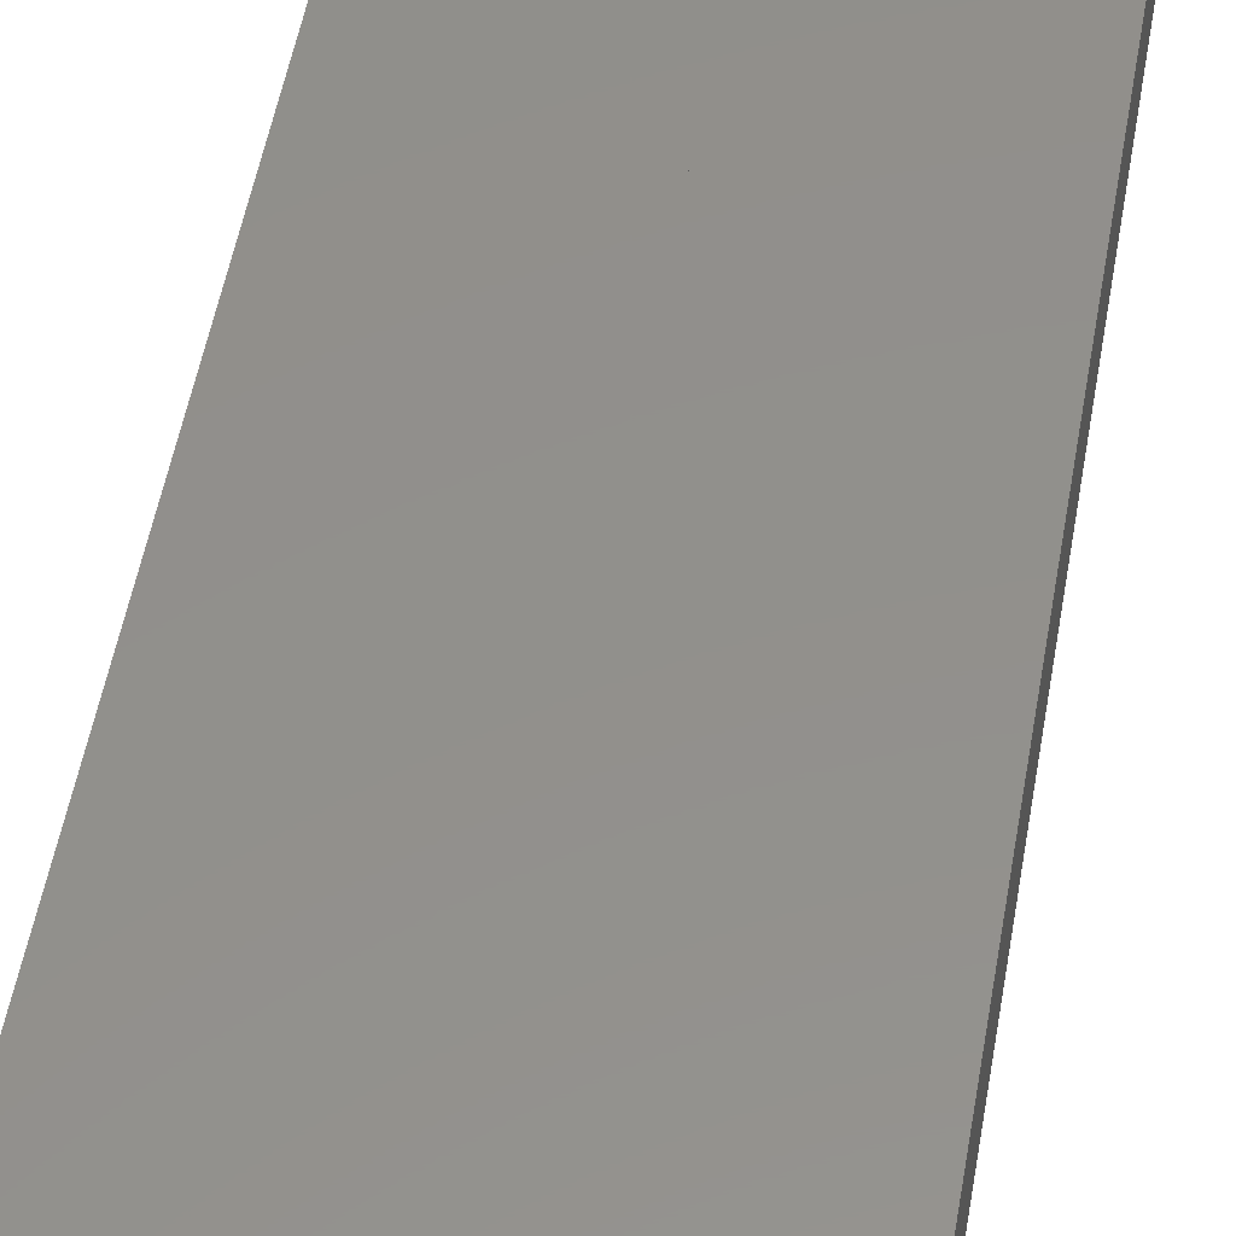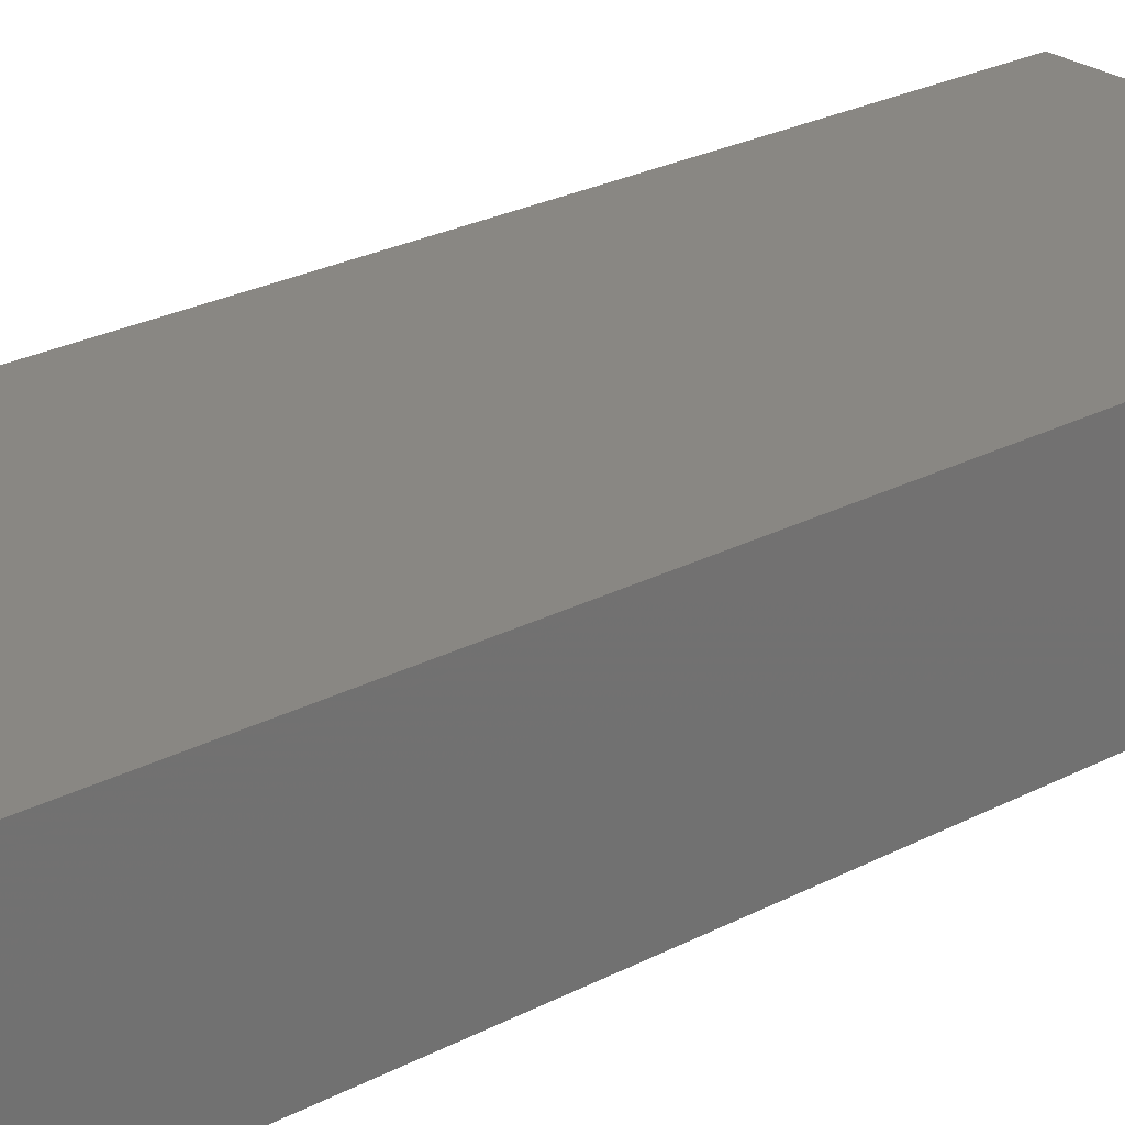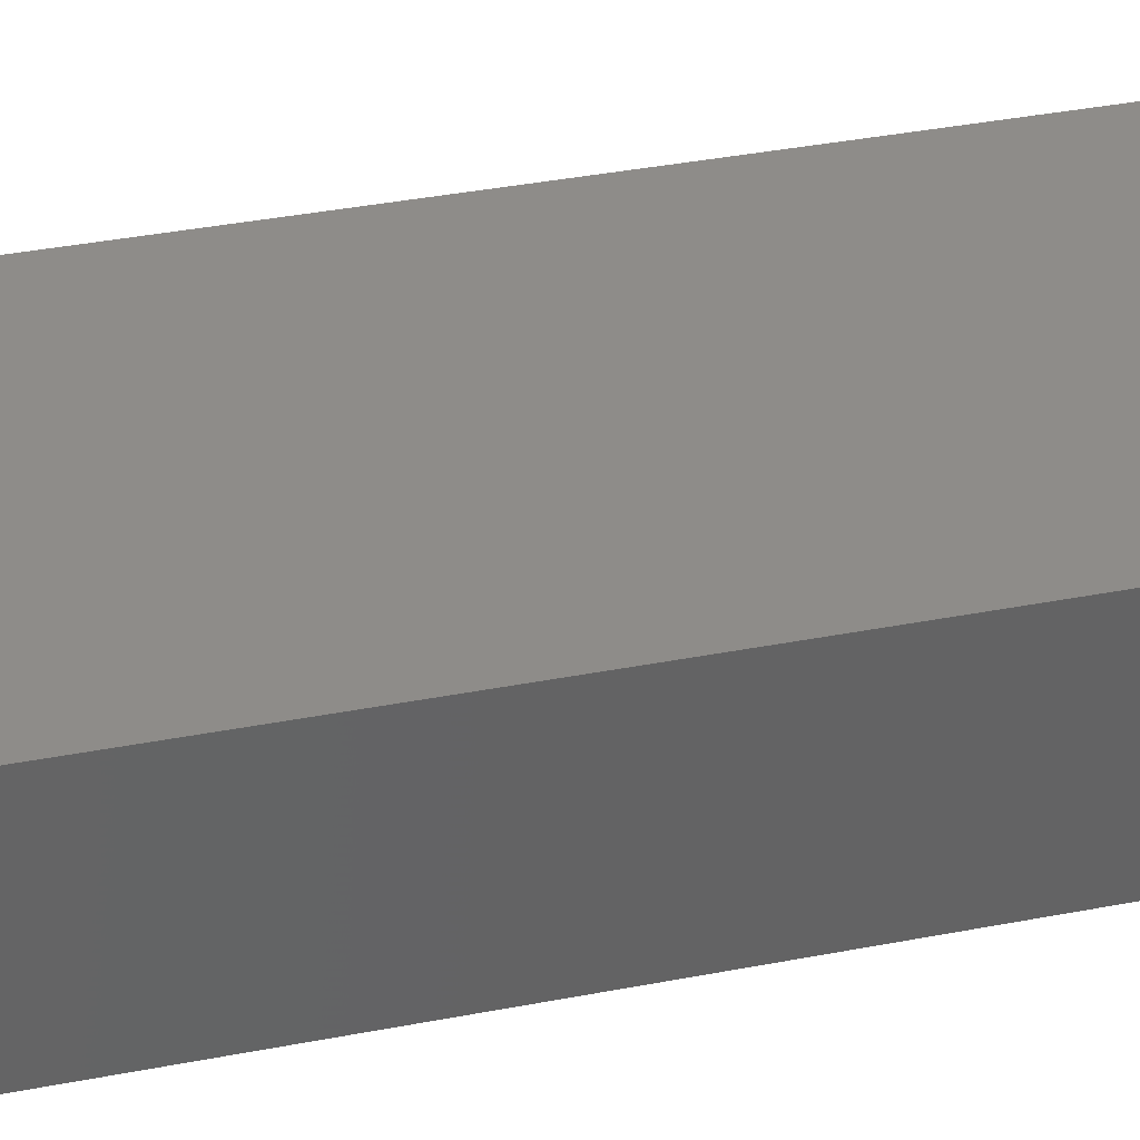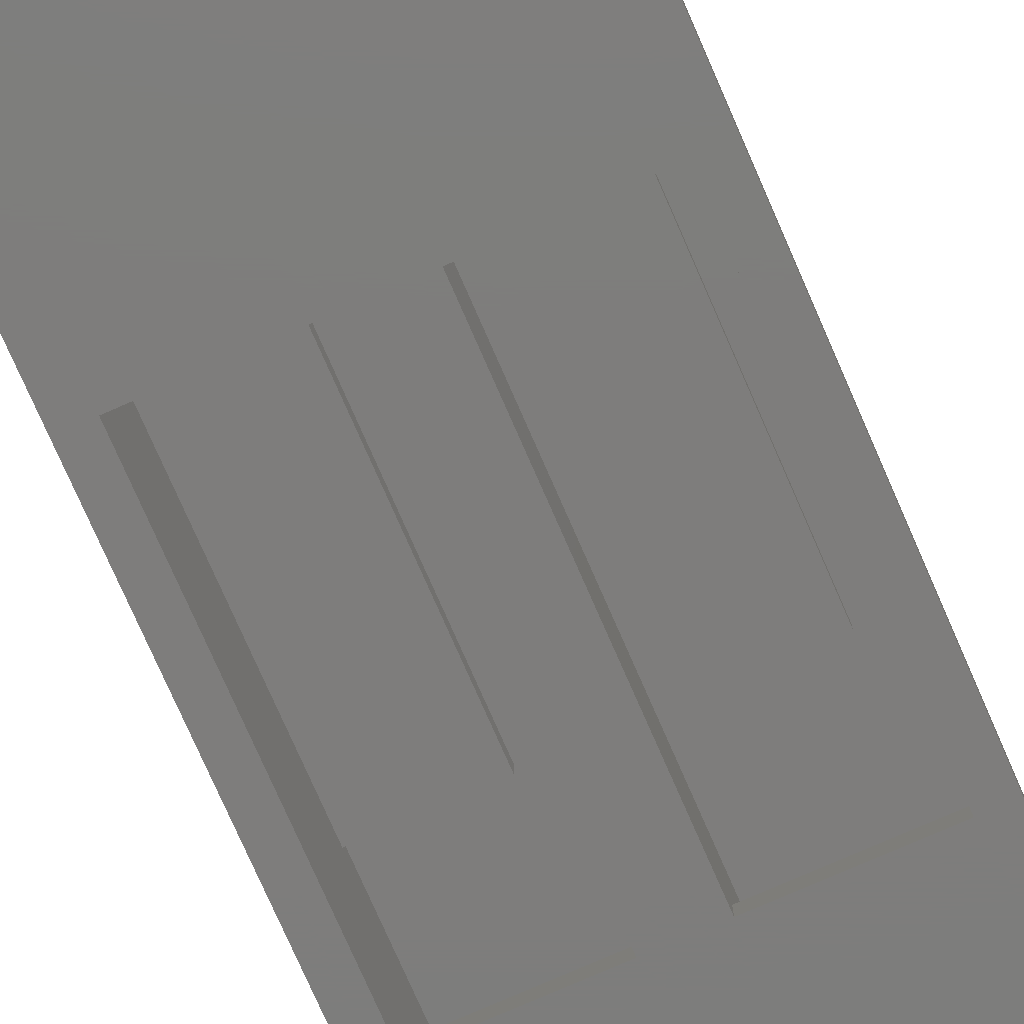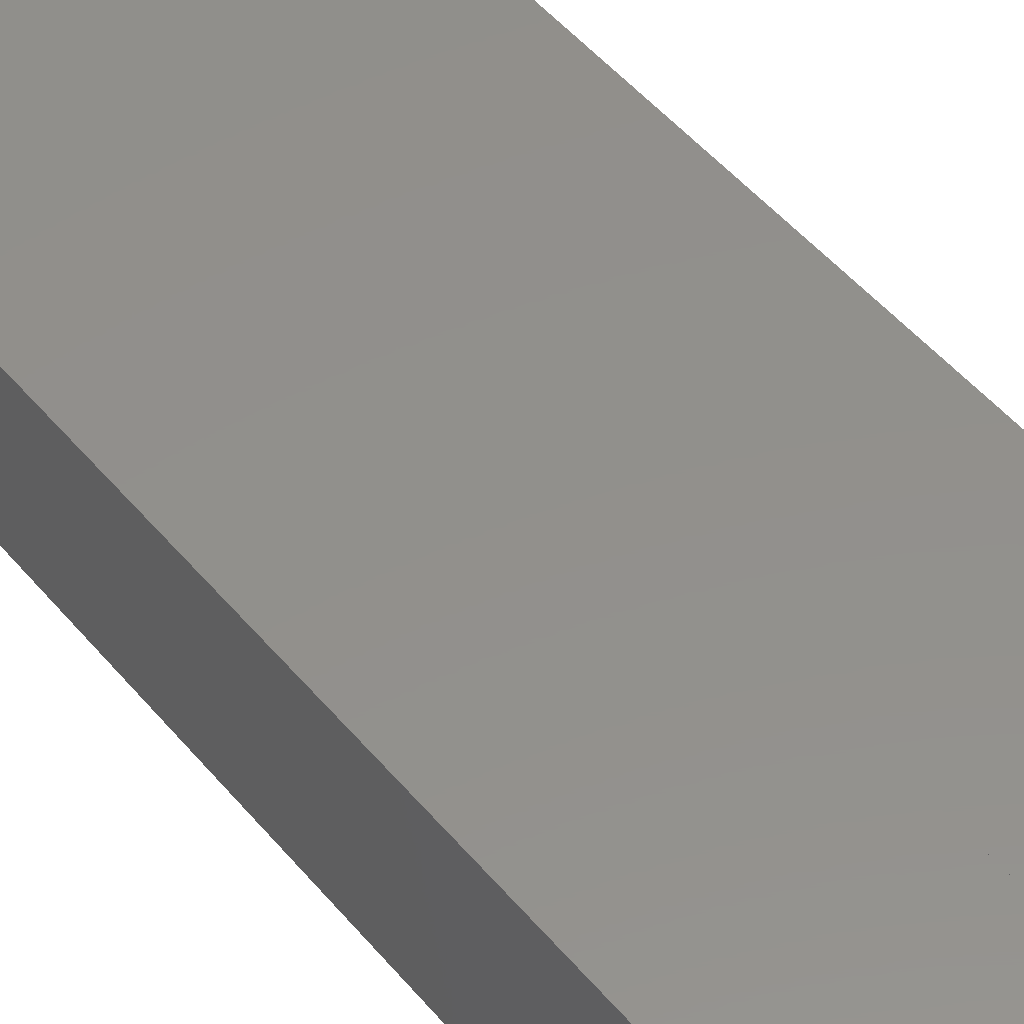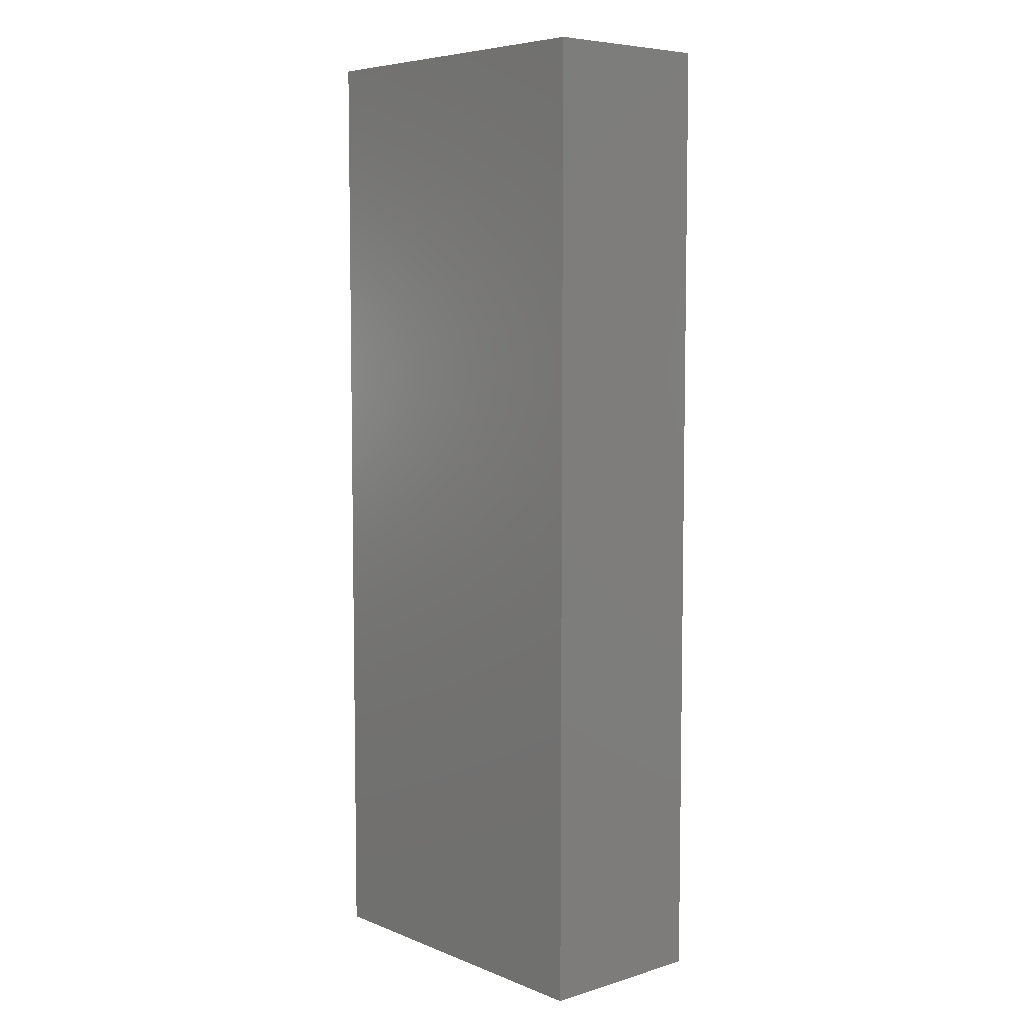
<metadata>
{"format":"stl","ext":"stl","renderer":"f3d","projection":"perspective","resolution":1024,"background":"white","views":[{"elev":52.7,"azim":10.0,"up":"+Z"},{"elev":25.3,"azim":-130.3,"up":"+Z"},{"elev":38.1,"azim":-103.8,"up":"+Z"},{"elev":-77.1,"azim":23.7,"up":"+Z"},{"elev":53.0,"azim":-39.4,"up":"+Z"},{"elev":6.4,"azim":48.8,"up":"+Y"}]}
</metadata>
<code>
# stl→obj: 88 verts, 192 faces
v 4.959e-07 0 4.959e-07
v 4.959e-07 14 2.54
v 4.959e-07 14 4.959e-07
v 4.959e-07 0 2.54
v 0.27 0 2.27
v 2.54 0 2.54
v 0.27 0 0.27
v 2.27 0 0.27
v 2.27 0 2.27
v 2.54 0 4.959e-07
v 2.54 14 4.959e-07
v 2.54 14 2.54
v 2.205 14 2.205
v 2.205 14 0.3352
v 0.3352 14 0.3352
v 0.3352 14 2.205
v 2.17 5 4.959e-07
v 0.37 5 4.959e-07
v 2.17 10 4.959e-07
v 0.37 10 4.959e-07
v 0.27 13 0.27
v 0.27 13 2.27
v 2.27 13 2.27
v 2.27 13 0.27
v 0.7043 13 1.836
v 0.7043 13 0.7043
v 1.836 13 0.7043
v 1.836 13 1.836
v 0.62 5 0.27
v 1.92 5 0.27
v 1.92 8.45 0.27
v 0.62 8.45 0.27
v 1.92 3.95 0.27
v 0.62 3.95 0.27
v 0.37 5 0.27
v 2.17 5 0.27
v 2.17 10 0.27
v 0.37 10 0.27
v 0.7043 13.85 0.7043
v 0.7043 13.85 1.836
v 1.836 13.85 1.836
v 1.836 13.85 0.7043
v 1.92 5 0.02
v 0.62 5 0.02
v 0.62 8.45 0.02
v 1.92 8.45 0.02
v 2.81 0 2.27
v 5.08 0 2.54
v 2.81 0 0.27
v 4.81 0 0.27
v 4.81 0 2.27
v 5.08 0 4.959e-07
v 5.08 14 4.959e-07
v 5.08 14 2.54
v 4.745 14 2.205
v 4.745 14 0.3352
v 2.875 14 0.3352
v 2.875 14 2.205
v 4.71 5 4.959e-07
v 2.91 5 4.959e-07
v 4.71 10 4.959e-07
v 2.91 10 4.959e-07
v 2.81 13 0.27
v 2.81 13 2.27
v 4.81 13 2.27
v 4.81 13 0.27
v 3.244 13 1.836
v 3.244 13 0.7043
v 4.376 13 0.7043
v 4.376 13 1.836
v 3.16 5 0.27
v 4.46 5 0.27
v 4.46 8.45 0.27
v 3.16 8.45 0.27
v 4.46 3.95 0.27
v 3.16 3.95 0.27
v 2.91 5 0.27
v 4.71 5 0.27
v 4.71 10 0.27
v 2.91 10 0.27
v 3.244 13.85 0.7043
v 3.244 13.85 1.836
v 4.376 13.85 1.836
v 4.376 13.85 0.7043
v 4.46 5 0.02
v 3.16 5 0.02
v 3.16 8.45 0.02
v 4.46 8.45 0.02
f 1 2 3
f 2 1 4
f 4 5 6
f 4 7 5
f 7 1 8
f 1 7 4
f 9 6 5
f 8 6 9
f 8 10 6
f 10 8 1
f 6 11 12
f 11 6 10
f 12 13 2
f 12 14 13
f 14 11 15
f 11 14 12
f 16 2 13
f 15 2 16
f 15 3 2
f 3 15 11
f 10 17 11
f 10 18 17
f 3 18 1
f 1 18 10
f 19 11 17
f 20 11 19
f 20 3 11
f 18 3 20
f 2 6 12
f 6 2 4
f 5 21 22
f 21 5 7
f 8 23 24
f 23 8 9
f 5 23 9
f 23 5 22
f 22 25 23
f 22 26 25
f 26 21 27
f 21 26 22
f 28 23 25
f 27 23 28
f 27 24 23
f 24 27 21
f 29 30 31
f 29 31 32
f 30 29 33
f 33 29 34
f 29 35 34
f 36 24 37
f 24 38 37
f 38 21 35
f 21 38 24
f 24 36 8
f 33 36 30
f 36 33 8
f 34 8 33
f 34 7 8
f 35 7 34
f 7 35 21
f 25 39 40
f 39 25 26
f 25 41 28
f 41 25 40
f 39 27 42
f 27 39 26
f 27 41 42
f 41 27 28
f 39 16 40
f 16 39 15
f 41 16 13
f 16 41 40
f 14 39 42
f 39 14 15
f 13 42 41
f 42 13 14
f 35 20 38
f 20 35 18
f 36 43 30
f 43 17 44
f 17 43 36
f 44 35 29
f 44 18 35
f 18 44 17
f 17 37 19
f 37 17 36
f 20 37 38
f 37 20 19
f 44 32 45
f 32 44 29
f 30 46 31
f 46 30 43
f 46 32 31
f 32 46 45
f 44 46 43
f 46 44 45
f 10 12 11
f 12 10 6
f 6 47 48
f 6 49 47
f 49 10 50
f 10 49 6
f 51 48 47
f 50 48 51
f 50 52 48
f 52 50 10
f 48 53 54
f 53 48 52
f 54 55 12
f 54 56 55
f 56 53 57
f 53 56 54
f 58 12 55
f 57 12 58
f 57 11 12
f 11 57 53
f 52 59 53
f 52 60 59
f 11 60 10
f 10 60 52
f 61 53 59
f 62 53 61
f 62 11 53
f 60 11 62
f 12 48 54
f 48 12 6
f 47 63 64
f 63 47 49
f 50 65 66
f 65 50 51
f 47 65 51
f 65 47 64
f 64 67 65
f 64 68 67
f 68 63 69
f 63 68 64
f 70 65 67
f 69 65 70
f 69 66 65
f 66 69 63
f 71 72 73
f 71 73 74
f 72 71 75
f 75 71 76
f 71 77 76
f 78 66 79
f 66 80 79
f 80 63 77
f 63 80 66
f 66 78 50
f 75 78 72
f 78 75 50
f 76 50 75
f 76 49 50
f 77 49 76
f 49 77 63
f 67 81 82
f 81 67 68
f 67 83 70
f 83 67 82
f 81 69 84
f 69 81 68
f 69 83 84
f 83 69 70
f 81 58 82
f 58 81 57
f 83 58 55
f 58 83 82
f 56 81 84
f 81 56 57
f 55 84 83
f 84 55 56
f 77 62 80
f 62 77 60
f 78 85 72
f 85 59 86
f 59 85 78
f 86 77 71
f 86 60 77
f 60 86 59
f 59 79 61
f 79 59 78
f 62 79 80
f 79 62 61
f 86 74 87
f 74 86 71
f 72 88 73
f 88 72 85
f 88 74 73
f 74 88 87
f 86 88 85
f 88 86 87

</code>
